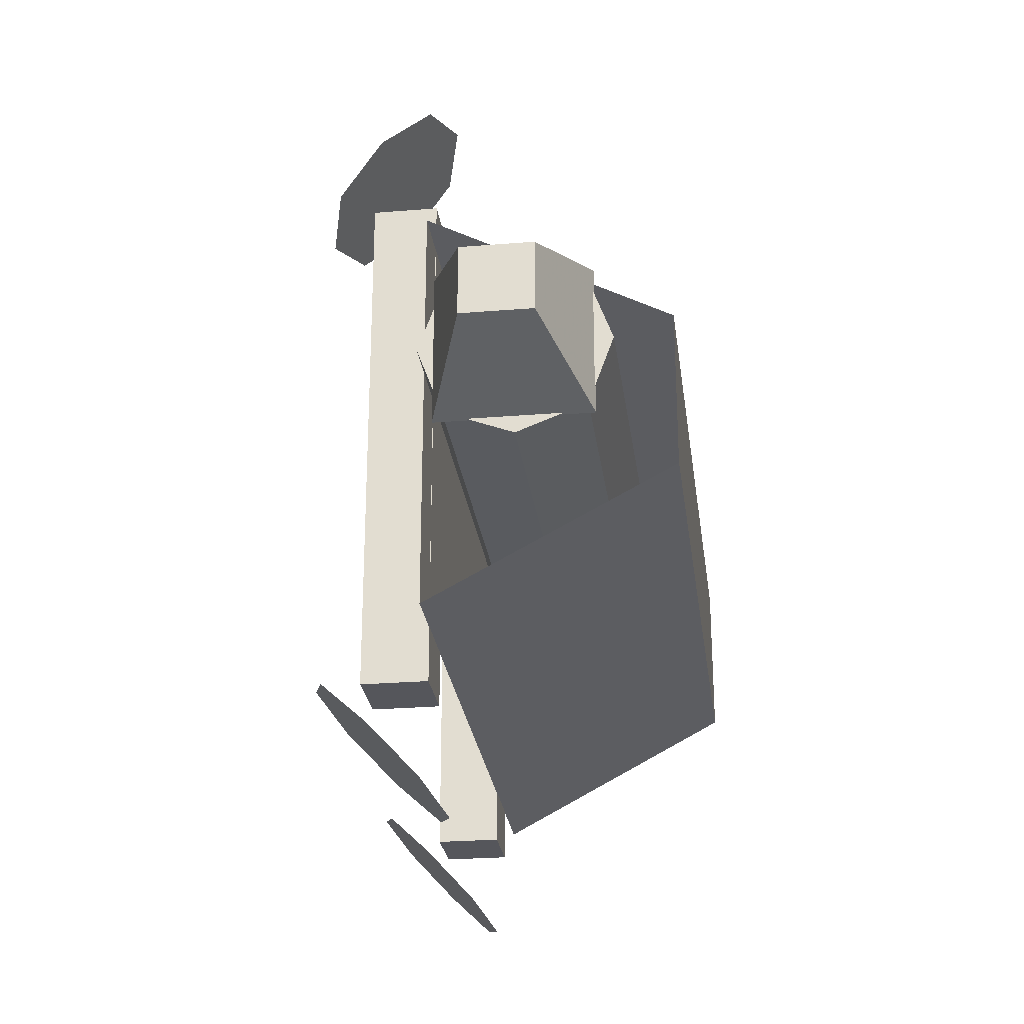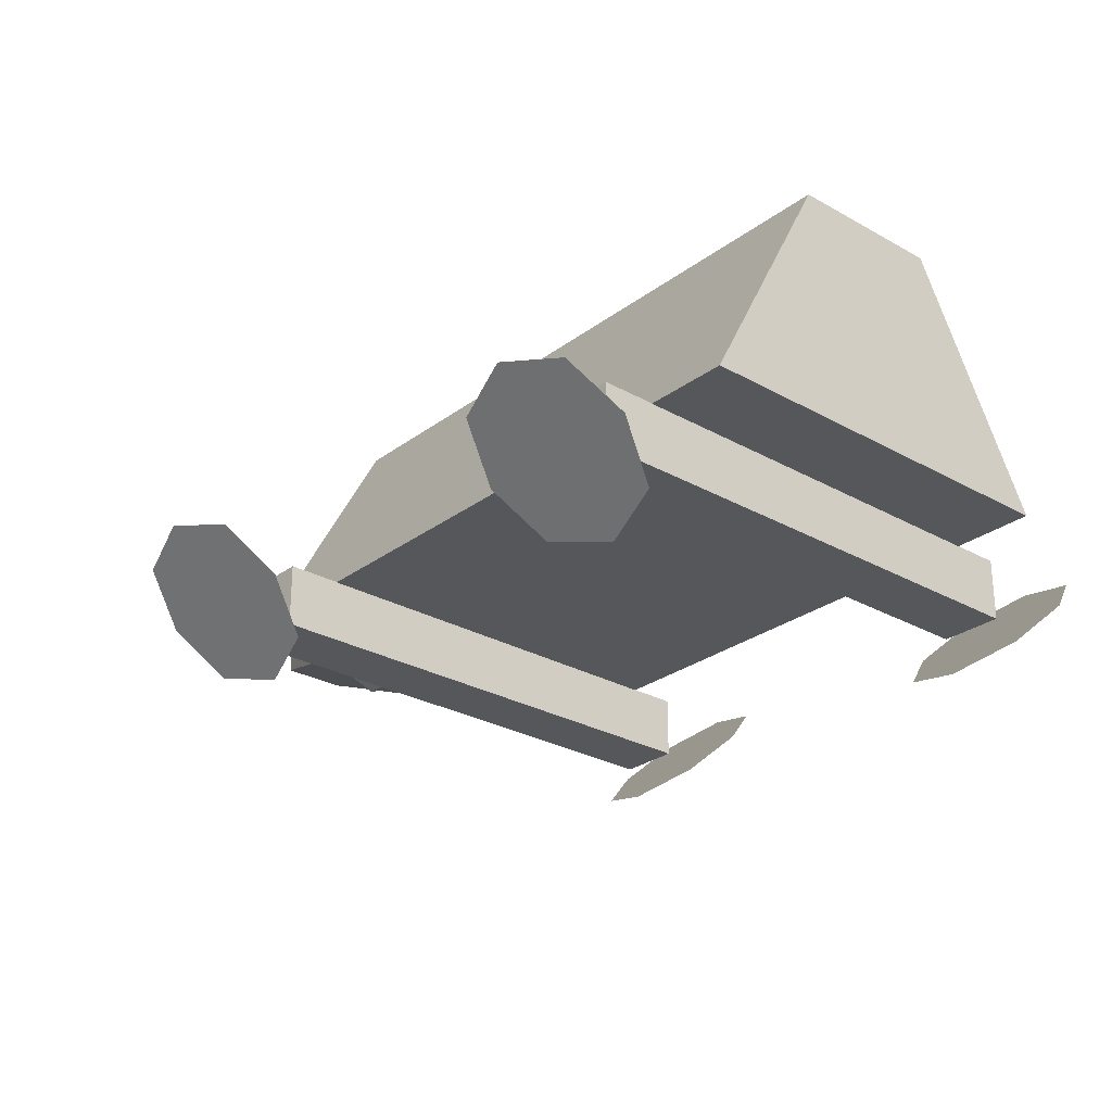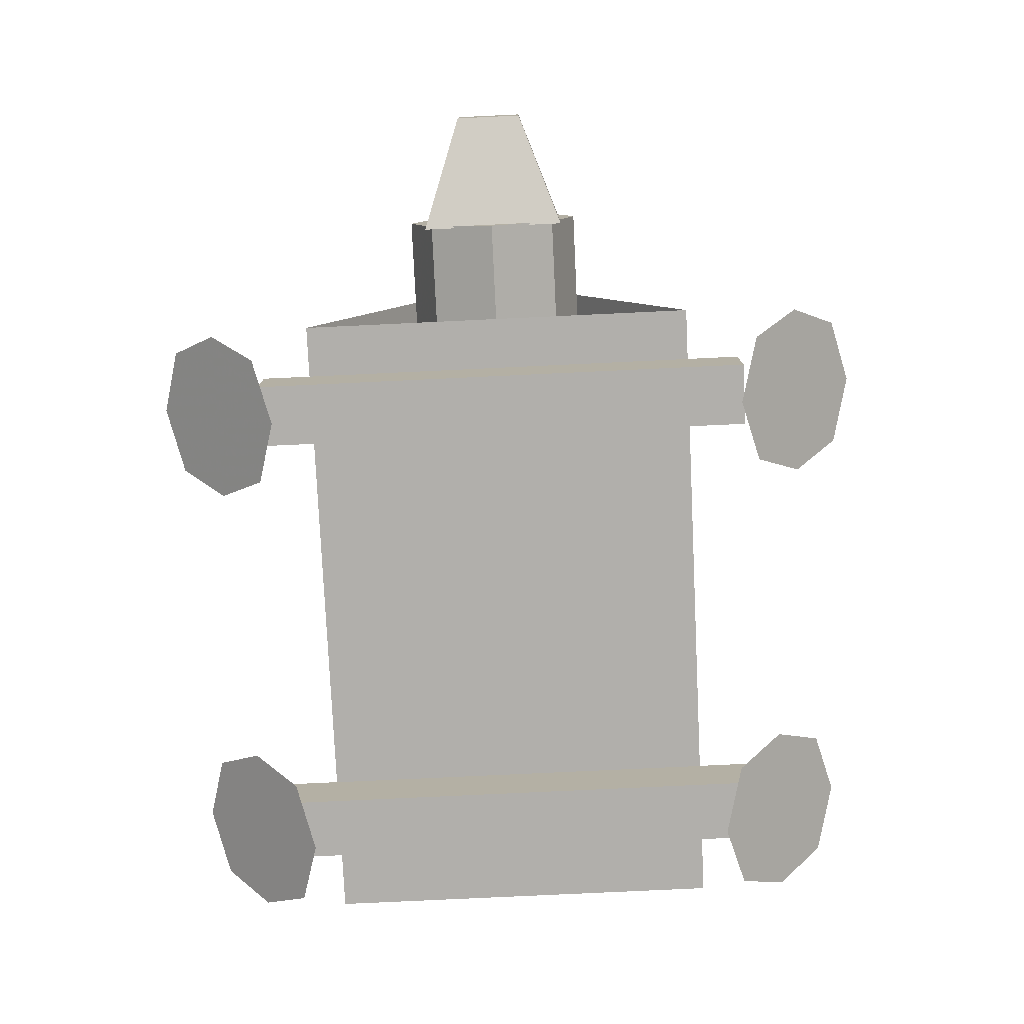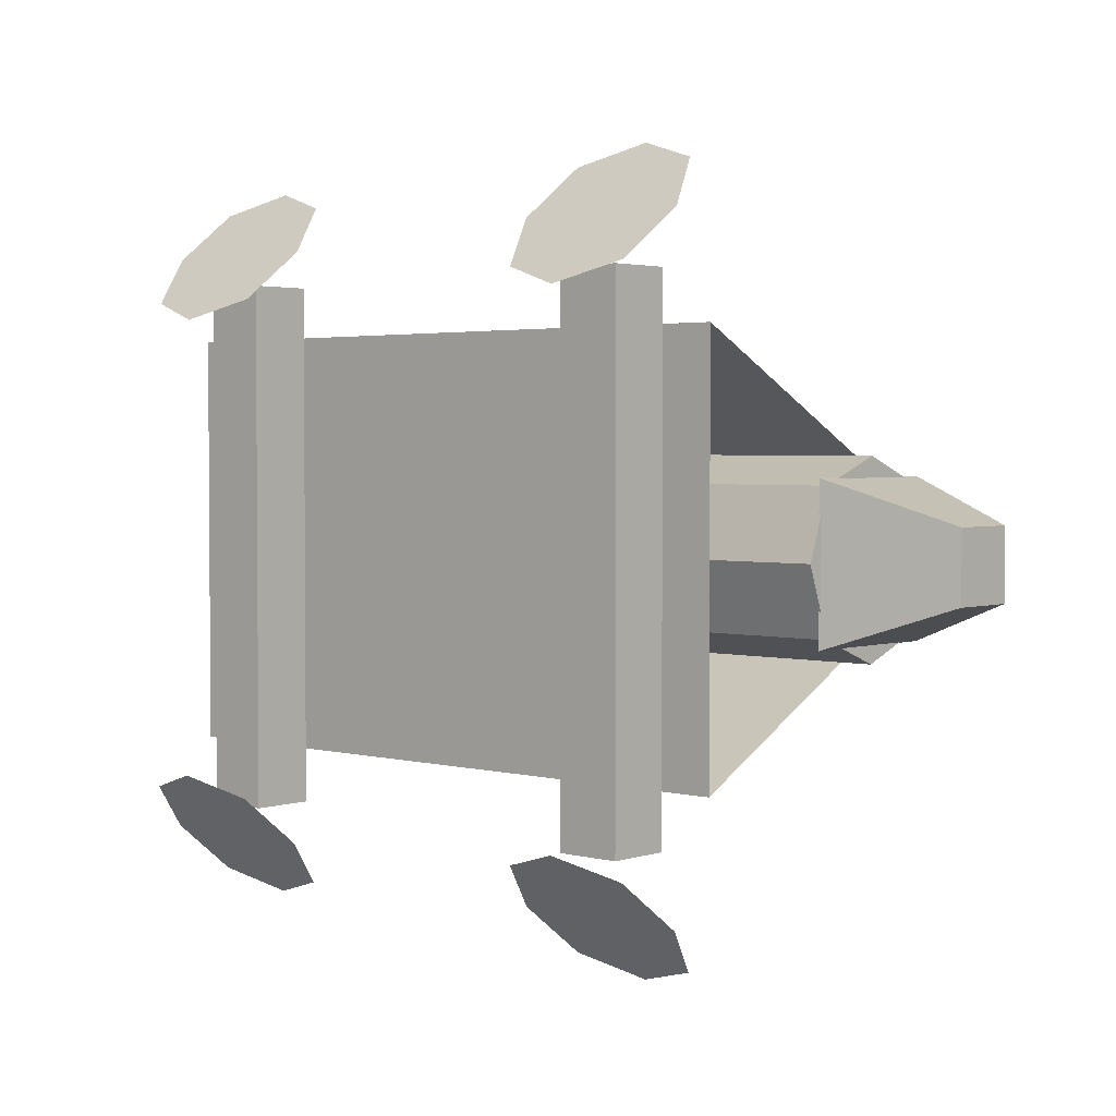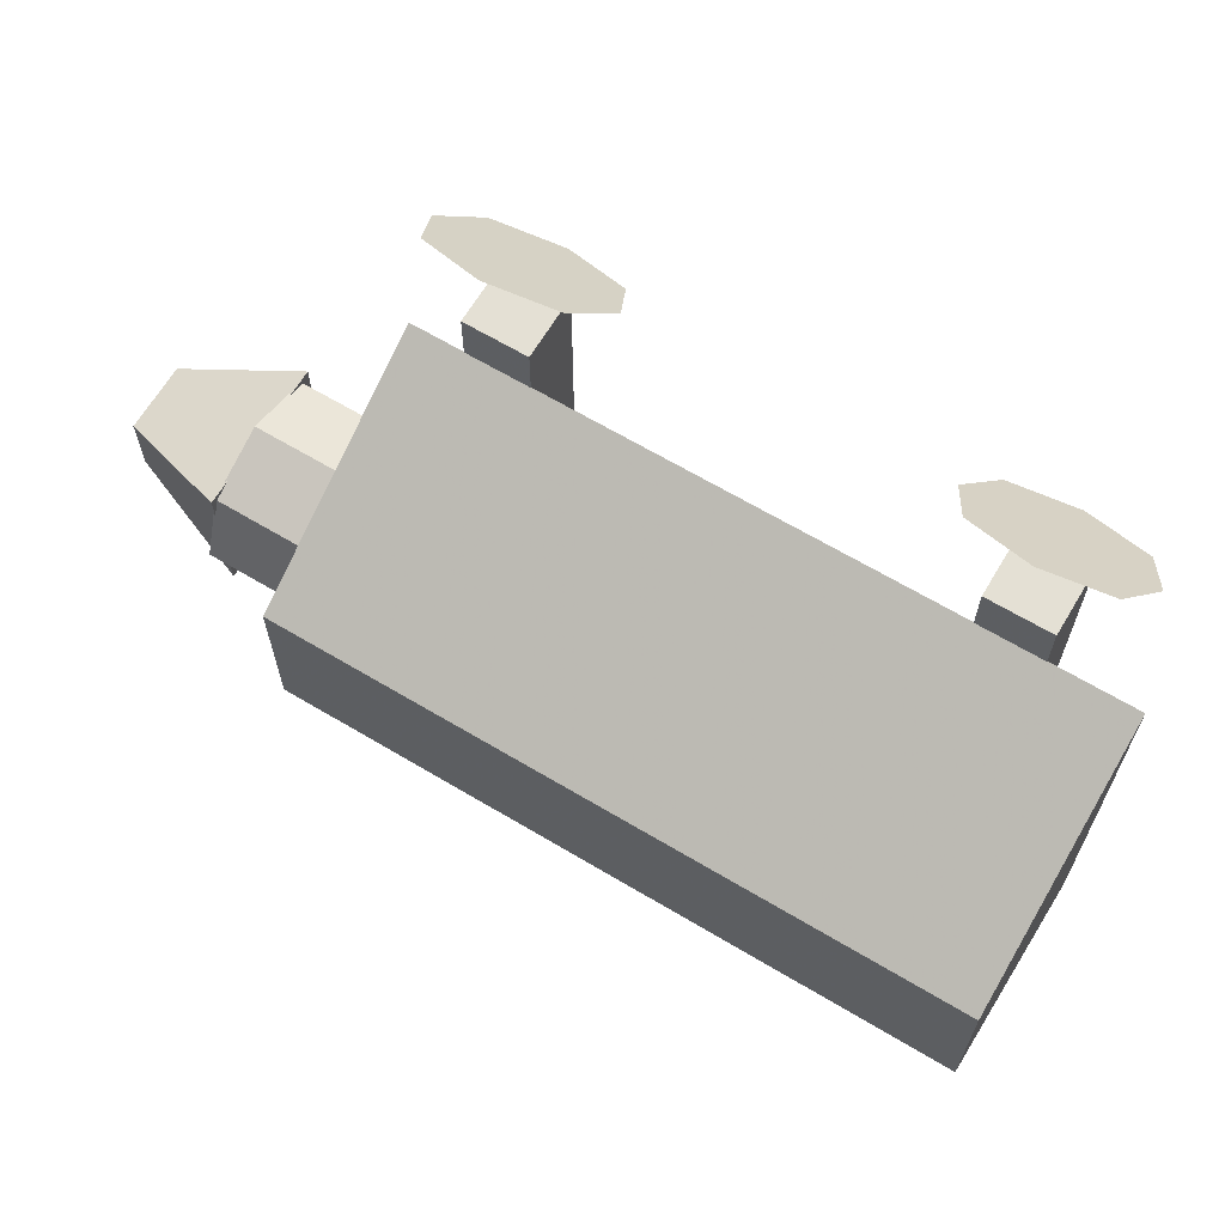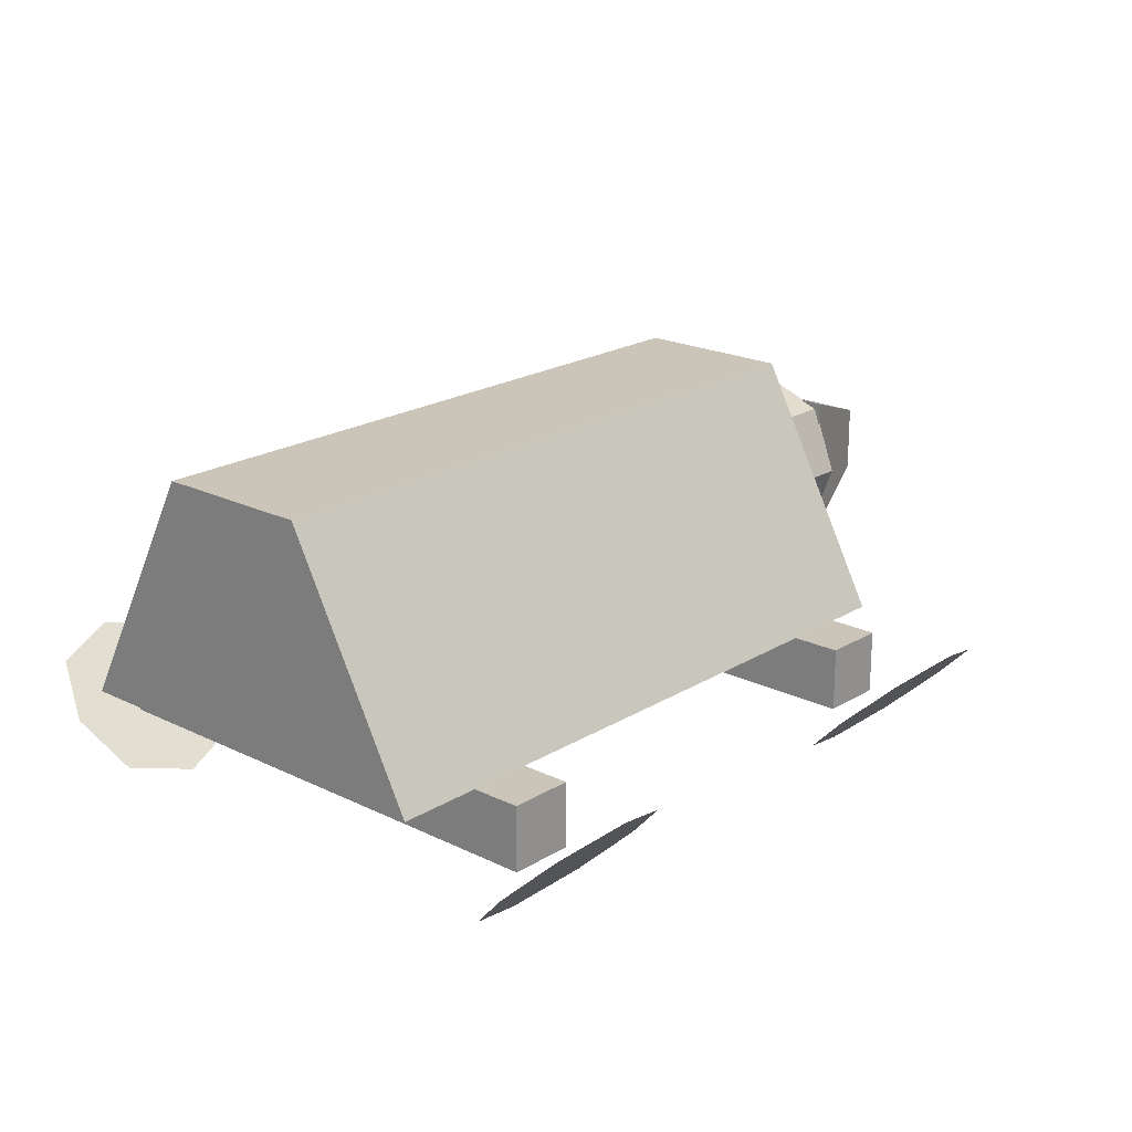
<metadata>
{"format":"obj","ext":"obj","renderer":"f3d","projection":"perspective","resolution":1024,"background":"white","views":[{"elev":-26.3,"azim":97.4,"up":"+Z"},{"elev":-27.1,"azim":-131.1,"up":"+Y"},{"elev":-78.1,"azim":92.7,"up":"+Y"},{"elev":2.7,"azim":41.9,"up":"+Z"},{"elev":66.0,"azim":-149.1,"up":"+Z"},{"elev":20.4,"azim":-48.1,"up":"+Y"}]}
</metadata>
<code>
o Cube.003
v 4.978 1.493 0.8366
v 4.978 1.493 -0.8641
v 6.321 1.959 -0.3986
v 6.321 1.959 0.3712
v 4.978 3.194 0.8366
v 4.978 3.194 -0.8641
v 6.321 2.728 -0.3986
v 6.321 2.728 0.3712
f 5 6 2 1
f 6 7 3 2
f 7 8 4 3
f 8 5 1 4
f 1 2 3 4
f 8 7 6 5
o Plane
v 2.11 0.131 -3.133
v 3.605 0.131 -3.133
v 2.11 1.185 -4.192
v 3.605 1.185 -4.192
v 1.859 0.6582 -3.663
v 3.856 0.6582 -3.663
v 2.857 -0.08068 -2.92
v 2.857 1.397 -4.405
v 2.857 0.6582 -3.663
f 17 14 12 16
f 15 10 14 17
f 9 15 17 13
f 13 17 16 11
o Cube.001
v 2.498 0.4758 2.957
v 2.498 0.4758 -3.006
v 3.231 0.4758 -3.006
v 3.231 0.4758 2.957
v 2.498 1.21 2.957
v 2.498 1.21 -3.006
v 3.231 1.21 -3.006
v 3.231 1.21 2.957
f 22 23 19 18
f 23 24 20 19
f 24 25 21 20
f 25 22 18 21
f 18 19 20 21
f 25 24 23 22
o Cube
v 3.847 1.206 -2.382
v 3.847 1.206 2.382
v -3.847 1.206 2.382
v -3.847 1.206 -2.382
v 3.847 3.964 -0.9101
v 3.847 3.964 0.9101
v -3.847 3.964 0.9101
v -3.847 3.964 -0.9101
v -2.003 1.6 0.7588
v -2.003 1.6 -0.7588
v 5.001 1.6 -0.7588
v 5.001 1.6 0.7588
v -2.003 3.117 0.7588
v -2.003 3.117 -0.7588
v 5.001 3.117 -0.7588
v 5.001 3.117 0.7588
v -2.003 3.393 0
v -2.003 1.325 0
v 5.001 3.393 0
v 5.001 1.325 0
v -2.003 2.359 1.05
v -2.003 2.359 -1.05
v 5.001 2.359 -1.05
v 5.001 2.359 1.05
v 5.001 2.359 0
v -2.003 2.359 0
f 26 27 28 29
f 30 33 32 31
f 51 47 35 43
f 27 31 32 28
f 28 32 33 29
f 30 26 29 33
f 47 48 36 35
f 50 49 37 45
f 49 46 34 37
f 43 35 36 45
f 44 40 39 42
f 41 44 42 38
f 34 43 45 37
f 48 50 45 36
f 46 51 43 34
f 38 42 51 46
f 40 44 50 48
f 41 38 46 49
f 44 41 49 50
f 39 40 48 47
f 42 39 47 51
o Cube.002
v -2.877 0.4758 2.957
v -2.877 0.4758 -3.006
v -2.144 0.4758 -3.006
v -2.144 0.4758 2.957
v -2.877 1.21 2.957
v -2.877 1.21 -3.006
v -2.144 1.21 -3.006
v -2.144 1.21 2.957
f 56 57 53 52
f 57 58 54 53
f 58 59 55 54
f 59 56 52 55
f 52 53 54 55
f 59 58 57 56
o Plane.001
v -3.25 -0.07456 -2.801
v -1.755 -0.07456 -2.801
v -3.25 0.9606 -3.878
v -1.755 0.9606 -3.878
v -3.501 0.443 -3.339
v -1.504 0.443 -3.339
v -2.503 -0.2824 -2.584
v -2.503 1.168 -4.095
v -2.503 0.443 -3.339
f 68 65 63 67
f 66 61 65 68
f 60 66 68 64
f 64 68 67 62
o Plane.002
v -3.25 0.006074 2.771
v -1.755 0.006074 2.771
v -3.25 1.049 3.841
v -1.755 1.049 3.841
v -3.501 0.5276 3.306
v -1.504 0.5276 3.306
v -2.503 -0.2033 2.556
v -2.503 1.259 4.056
v -2.503 0.5276 3.306
f 77 74 72 76
f 75 70 74 77
f 69 75 77 73
f 73 77 76 71
o Plane.003
v 2.11 0.1419 2.958
v 3.605 0.1419 2.958
v 2.11 1.179 4.035
v 3.605 1.179 4.035
v 1.859 0.6603 3.497
v 3.856 0.6603 3.497
v 2.857 -0.06622 2.742
v 2.857 1.387 4.251
v 2.857 0.6603 3.497
f 86 83 81 85
f 84 79 83 86
f 78 84 86 82
f 82 86 85 80

</code>
